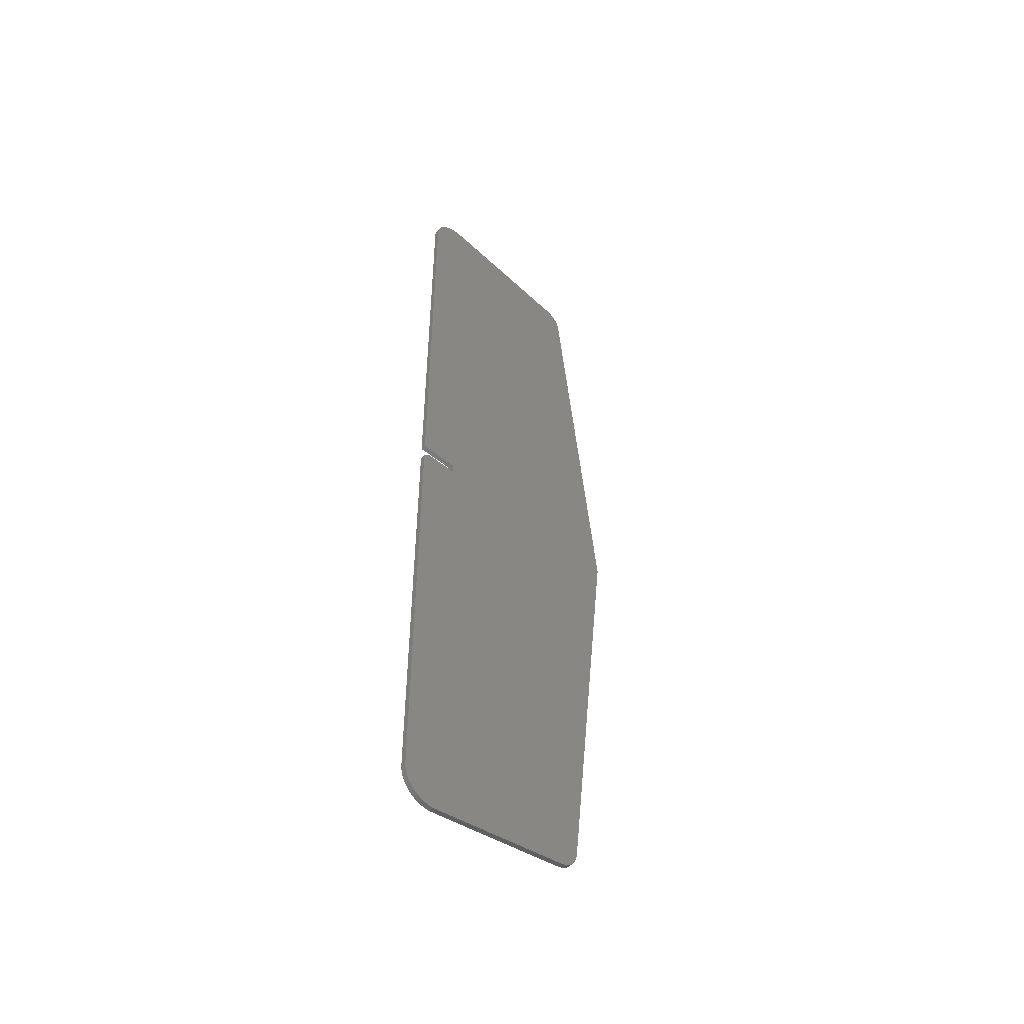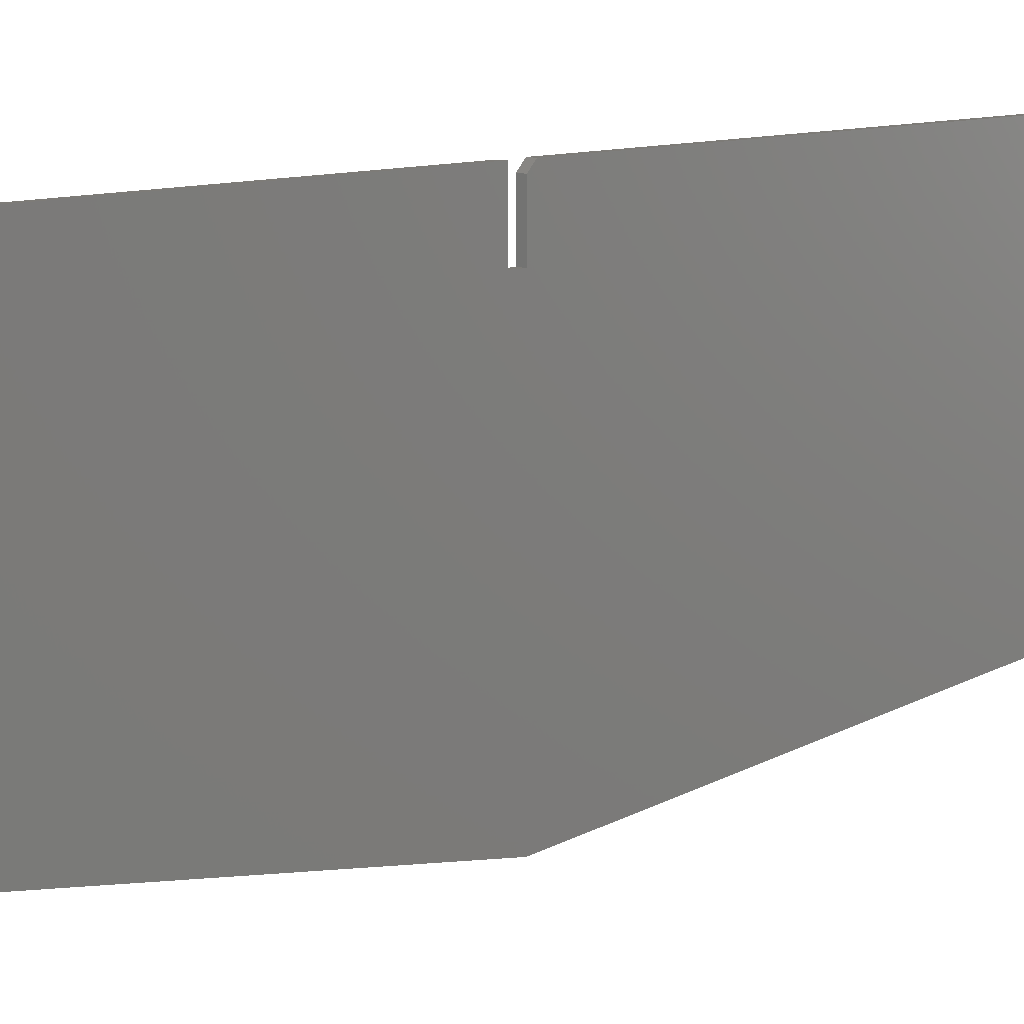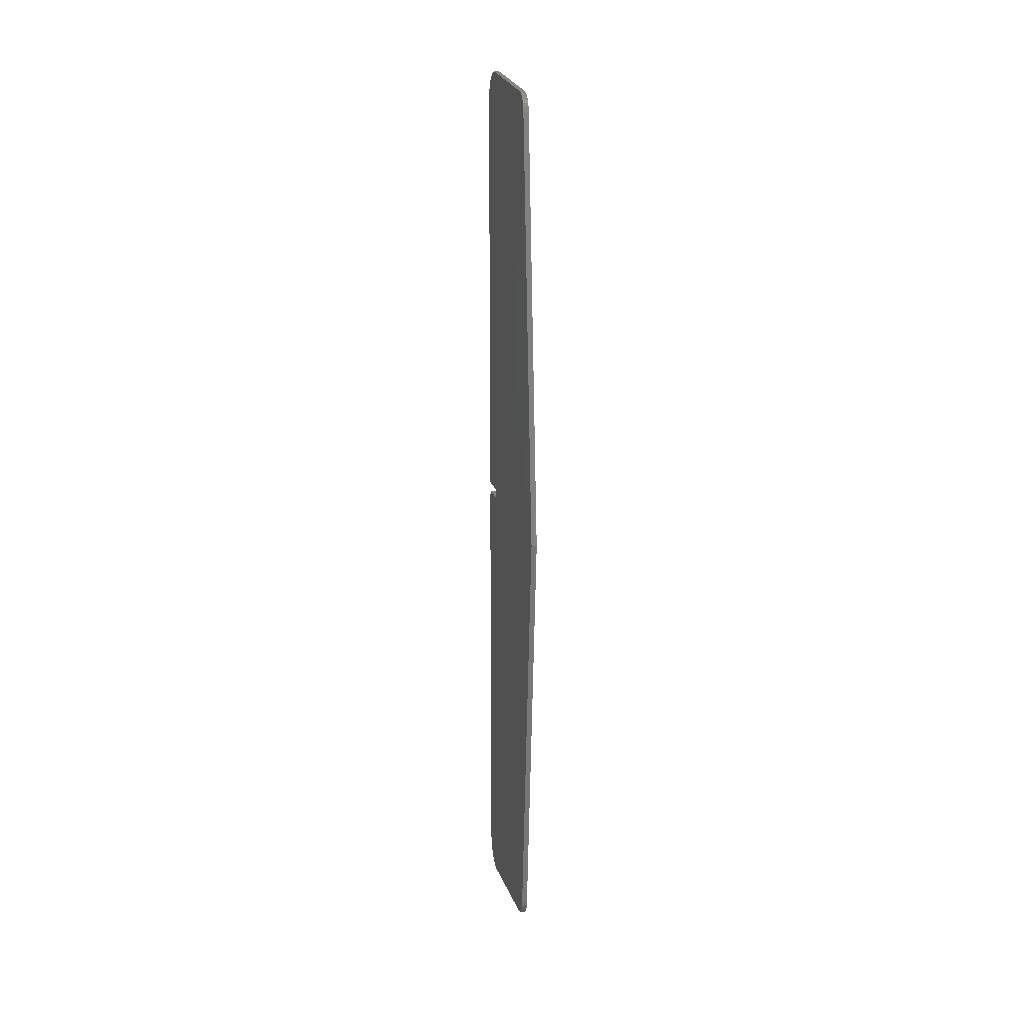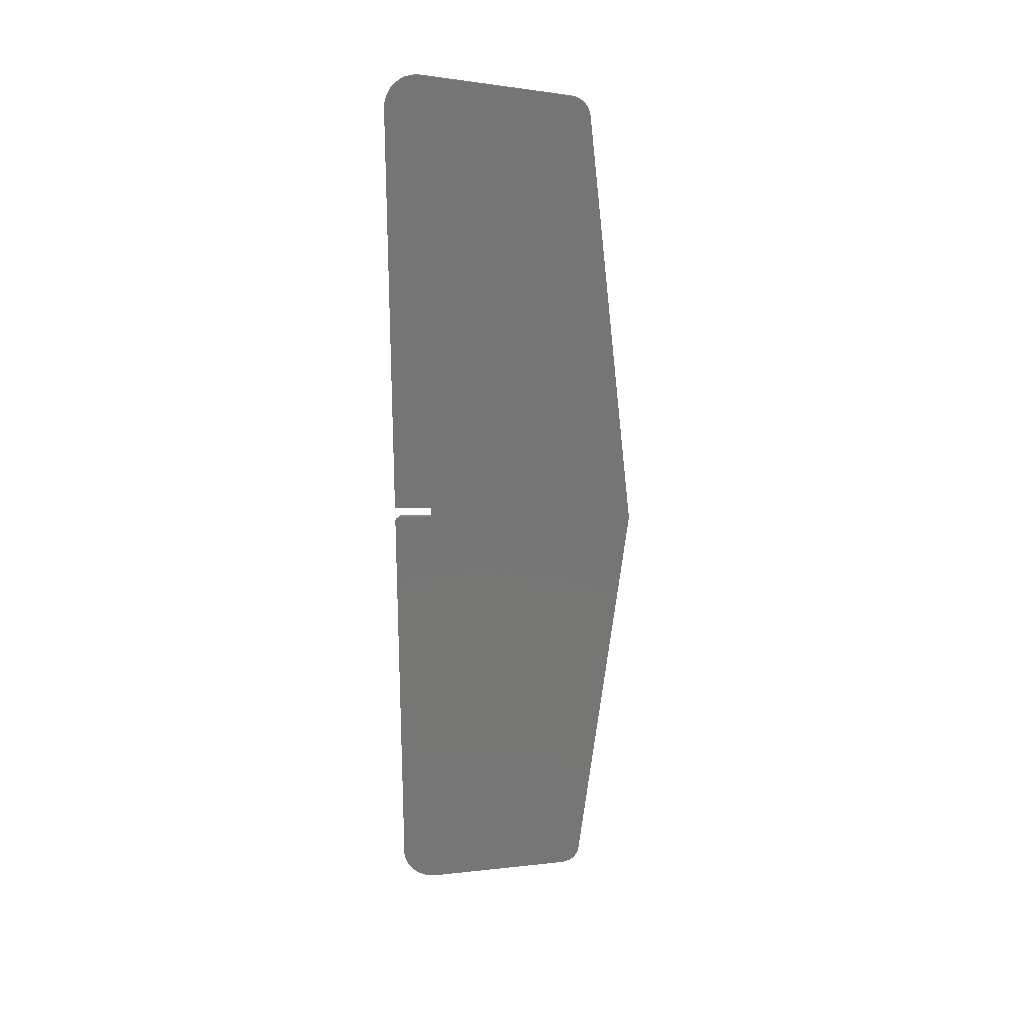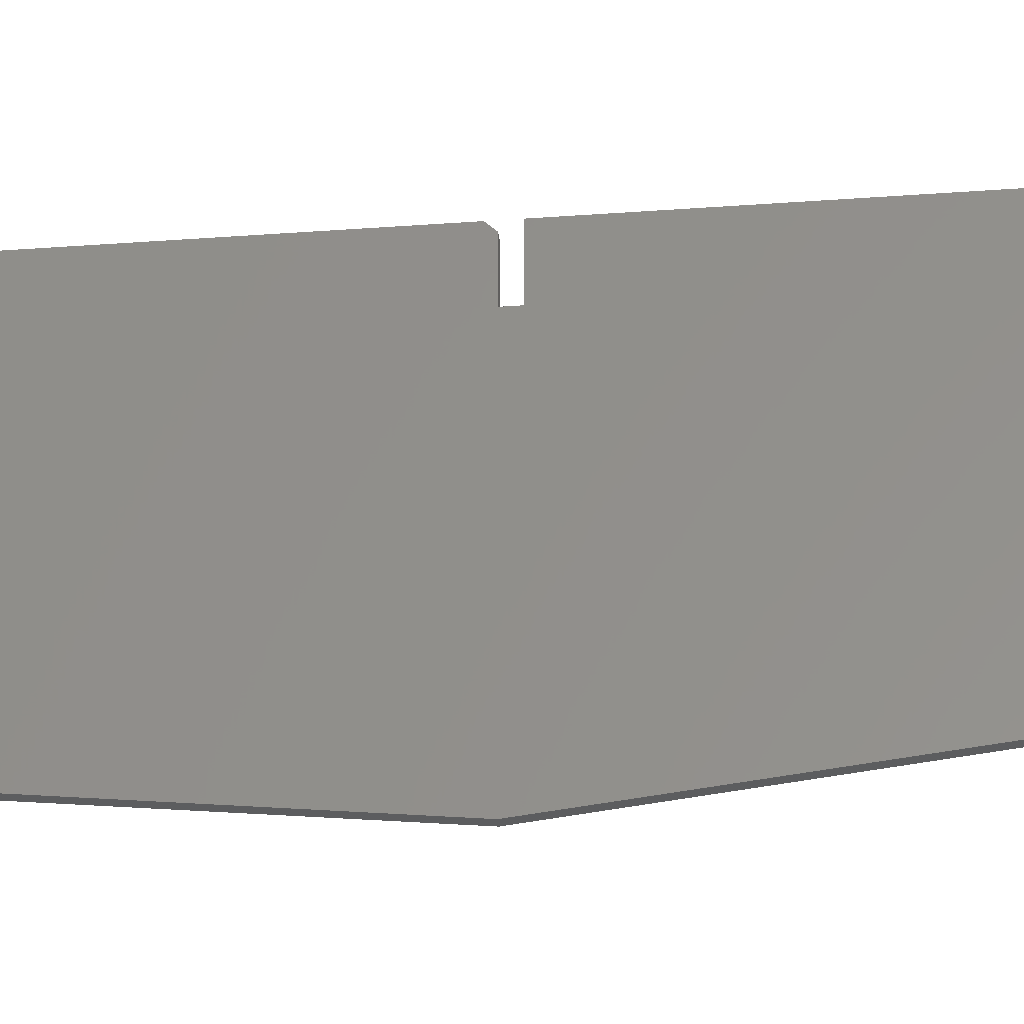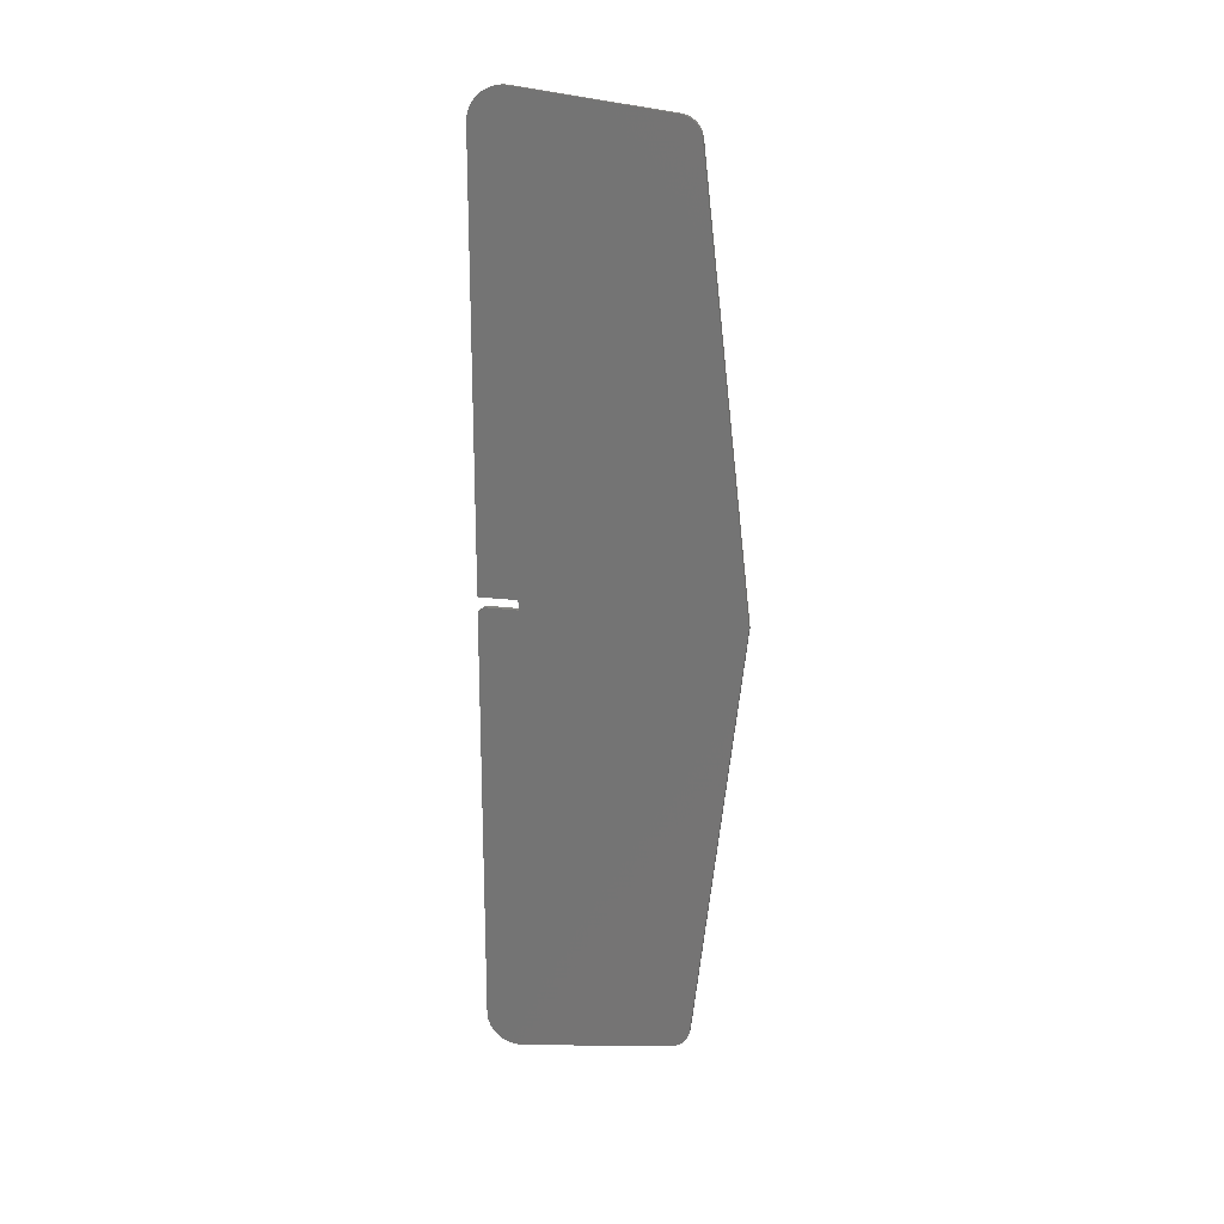
<metadata>
{"format":"stl","ext":"stl","renderer":"f3d","projection":"perspective","resolution":1024,"background":"white","views":[{"elev":-49.3,"azim":47.6,"up":"+Y"},{"elev":8.5,"azim":-137.2,"up":"+Z"},{"elev":14.0,"azim":169.8,"up":"+Y"},{"elev":21.9,"azim":90.8,"up":"+Y"},{"elev":-32.2,"azim":96.0,"up":"+Z"},{"elev":19.8,"azim":103.6,"up":"+Y"}]}
</metadata>
<code>
# stl→obj: 84 verts, 164 faces
v 0.007812 -0.75 -0.08594
v 0.007812 -0.08133 -0.03684
v 0.007812 -0.751 -0.07707
v 0.007812 -0.08133 -0.08594
v 0.007812 -0.06711 -0.08594
v 0.007812 0.6016 -0.08594
v 0.007812 0.6025 -0.07707
v 0.007812 -0.08914 -0.02903
v 0.007812 -0.7073 -0.02903
v 0.007812 -0.7161 -0.03058
v 0.007812 0.5731 -0.2993
v 0.007812 -0.7202 -0.3054
v 0.007812 0.5718 -0.3054
v 0.007812 -0.7178 -0.3111
v 0.007812 0.5693 -0.3111
v 0.007812 -0.7143 -0.3162
v 0.007812 0.5659 -0.3162
v 0.007812 -0.7099 -0.3205
v 0.007812 0.5615 -0.3205
v 0.007812 -0.7048 -0.324
v 0.007812 0.5564 -0.324
v 0.007812 -0.6991 -0.3265
v 0.007812 0.5507 -0.3265
v 0.007812 -0.7244 -0.03375
v 0.007812 -0.732 -0.03842
v 0.007812 -0.7386 -0.04442
v 0.007812 -0.744 -0.05156
v 0.007812 -0.7479 -0.05957
v 0.007812 -0.7503 -0.06818
v 0.007812 -0.06711 -0.02903
v 0.007812 0.6018 -0.06818
v 0.007812 0.5995 -0.05957
v 0.007812 0.5956 -0.05156
v 0.007812 0.5902 -0.04442
v 0.007812 0.5836 -0.03842
v 0.007812 0.576 -0.03375
v 0.007812 0.5677 -0.03058
v 0.007812 0.5589 -0.02903
v 0.007812 -0.6931 -0.3278
v 0.007812 -0.08133 -0.3989
v 0.007812 0.5447 -0.3278
v 0.007812 -0.7215 -0.2993
v -3.939e-19 -0.751 -0.07707
v -2.725e-18 -0.08133 -0.03684
v 0 -0.75 -0.08594
v 2.273e-33 -0.08133 -0.08594
v -3.939e-19 0.6025 -0.07707
v 7.676e-33 0.6016 -0.08594
v 2.321e-33 -0.06711 -0.08594
v -2.975e-18 -0.7161 -0.03058
v -3.159e-18 -0.7073 -0.02903
v -3.159e-18 -0.08914 -0.02903
v 1.183e-17 0.5718 -0.3054
v 1.183e-17 -0.7202 -0.3054
v 1.15e-17 0.5731 -0.2993
v 1.215e-17 -0.7178 -0.3111
v 1.215e-17 0.5693 -0.3111
v 1.243e-17 -0.7143 -0.3162
v 1.243e-17 0.5659 -0.3162
v 1.267e-17 -0.7099 -0.3205
v 1.267e-17 0.5615 -0.3205
v 1.287e-17 -0.7048 -0.324
v 1.287e-17 0.5564 -0.324
v 1.3e-17 -0.6991 -0.3265
v 1.3e-17 0.5507 -0.3265
v -8.876e-19 -0.7503 -0.06818
v -1.365e-18 -0.7479 -0.05957
v -1.81e-18 -0.744 -0.05156
v -2.206e-18 -0.7386 -0.04442
v -2.54e-18 -0.732 -0.03842
v -2.799e-18 -0.7244 -0.03375
v -3.159e-18 -0.06711 -0.02903
v -3.061e-18 0.5589 -0.02903
v -2.975e-18 0.5677 -0.03058
v -2.799e-18 0.576 -0.03375
v -2.54e-18 0.5836 -0.03842
v -2.206e-18 0.5902 -0.04442
v -1.81e-18 0.5956 -0.05156
v -1.365e-18 0.5995 -0.05957
v -8.876e-19 0.6018 -0.06818
v 1.308e-17 -0.6931 -0.3278
v 1.343e-17 0.5447 -0.3278
v 1.737e-17 -0.08133 -0.3989
v 1.185e-17 -0.7215 -0.2993
f 1 2 3
f 1 4 2
f 5 6 7
f 8 9 10
f 11 12 13
f 13 12 14
f 13 14 15
f 15 14 16
f 15 16 17
f 17 16 18
f 17 18 19
f 19 18 20
f 19 20 21
f 21 20 22
f 21 22 23
f 2 8 10
f 2 10 24
f 2 24 25
f 2 25 26
f 2 26 27
f 2 27 28
f 2 28 29
f 2 29 3
f 30 5 7
f 30 7 31
f 30 31 32
f 30 32 33
f 30 33 34
f 30 34 35
f 30 35 36
f 30 36 37
f 30 37 38
f 39 40 41
f 39 41 23
f 39 23 22
f 42 12 11
f 42 11 6
f 42 6 5
f 42 5 4
f 42 4 1
f 43 44 45
f 44 46 45
f 47 48 49
f 50 51 52
f 53 54 55
f 56 54 53
f 57 56 53
f 58 56 57
f 59 58 57
f 60 58 59
f 61 60 59
f 62 60 61
f 63 62 61
f 64 62 63
f 65 64 63
f 44 43 66
f 44 66 67
f 44 67 68
f 44 68 69
f 44 69 70
f 44 70 71
f 44 71 50
f 44 50 52
f 72 73 74
f 72 74 75
f 72 75 76
f 72 76 77
f 72 77 78
f 72 78 79
f 72 79 80
f 72 80 47
f 72 47 49
f 81 64 65
f 81 65 82
f 81 82 83
f 84 45 46
f 84 46 49
f 84 49 48
f 84 48 55
f 84 55 54
f 8 52 9
f 9 52 51
f 4 46 2
f 2 46 44
f 52 8 44
f 44 8 2
f 45 1 43
f 43 1 3
f 43 3 66
f 66 3 29
f 66 29 67
f 67 29 28
f 67 28 68
f 68 28 27
f 68 27 69
f 69 27 26
f 69 26 70
f 70 26 25
f 70 25 71
f 71 25 24
f 71 24 50
f 50 24 10
f 50 10 51
f 51 10 9
f 5 49 4
f 4 49 46
f 30 72 5
f 5 72 49
f 38 73 30
f 30 73 72
f 73 38 74
f 74 38 37
f 74 37 75
f 75 37 36
f 75 36 76
f 76 36 35
f 76 35 77
f 77 35 34
f 77 34 78
f 78 34 33
f 78 33 79
f 79 33 32
f 79 32 80
f 80 32 31
f 80 31 47
f 47 31 7
f 47 7 48
f 48 7 6
f 11 55 6
f 6 55 48
f 55 11 53
f 53 11 13
f 53 13 57
f 57 13 15
f 57 15 59
f 59 15 17
f 59 17 61
f 61 17 19
f 61 19 63
f 63 19 21
f 63 21 65
f 65 21 23
f 65 23 82
f 82 23 41
f 40 83 41
f 41 83 82
f 39 81 40
f 40 81 83
f 81 39 64
f 64 39 22
f 64 22 62
f 62 22 20
f 62 20 60
f 60 20 18
f 60 18 58
f 58 18 16
f 58 16 56
f 56 16 14
f 56 14 54
f 54 14 12
f 54 12 84
f 84 12 42
f 1 45 42
f 42 45 84

</code>
